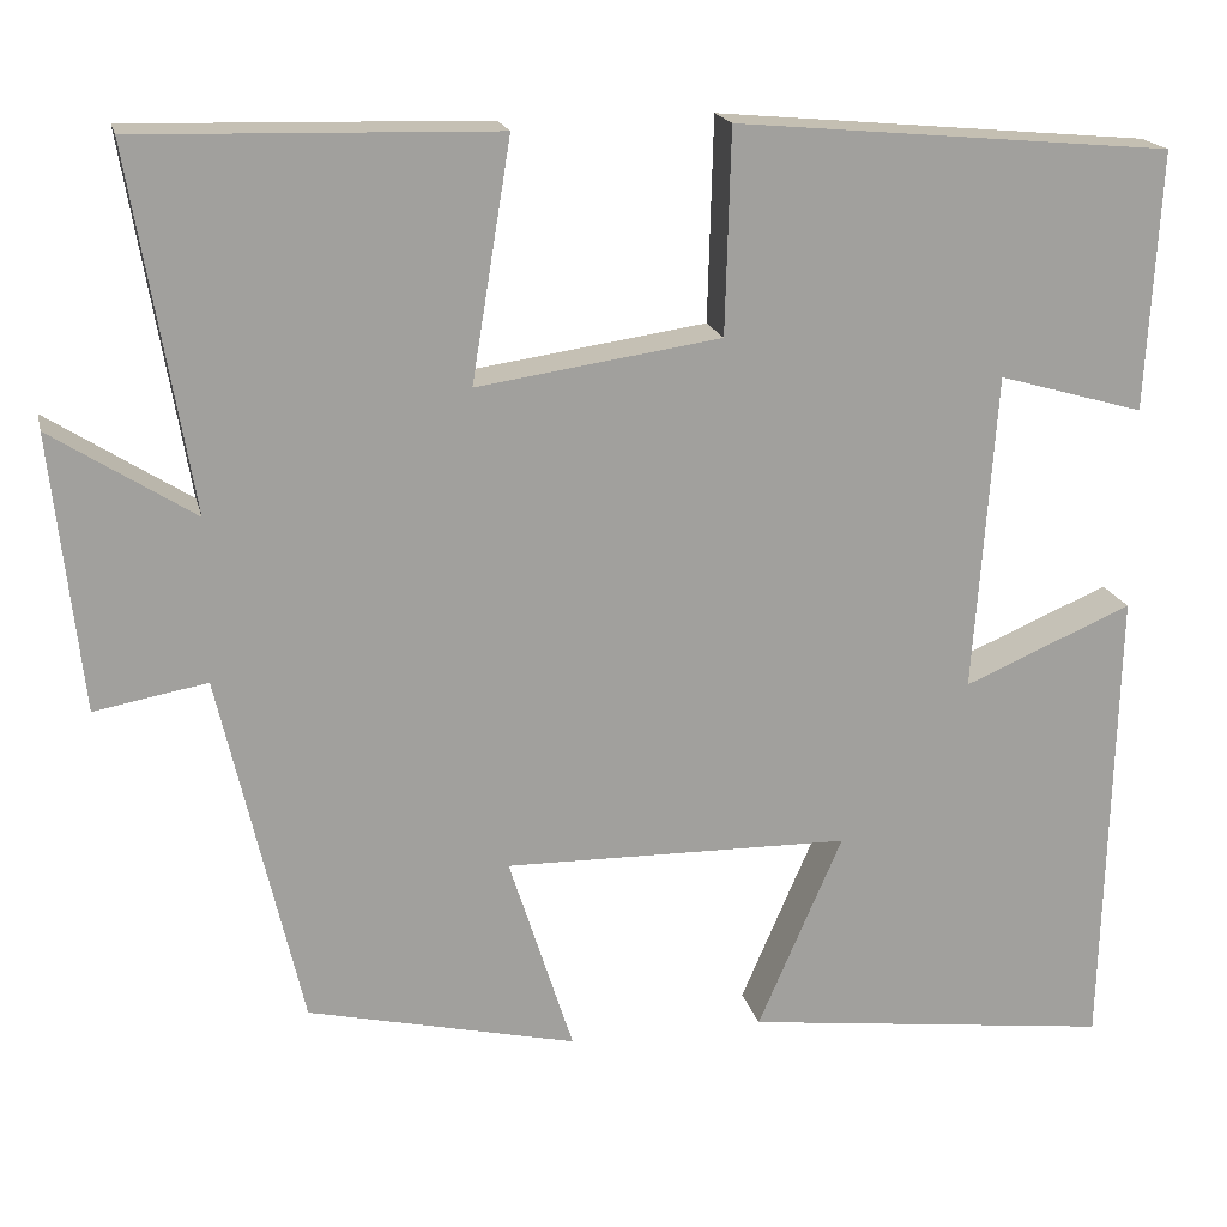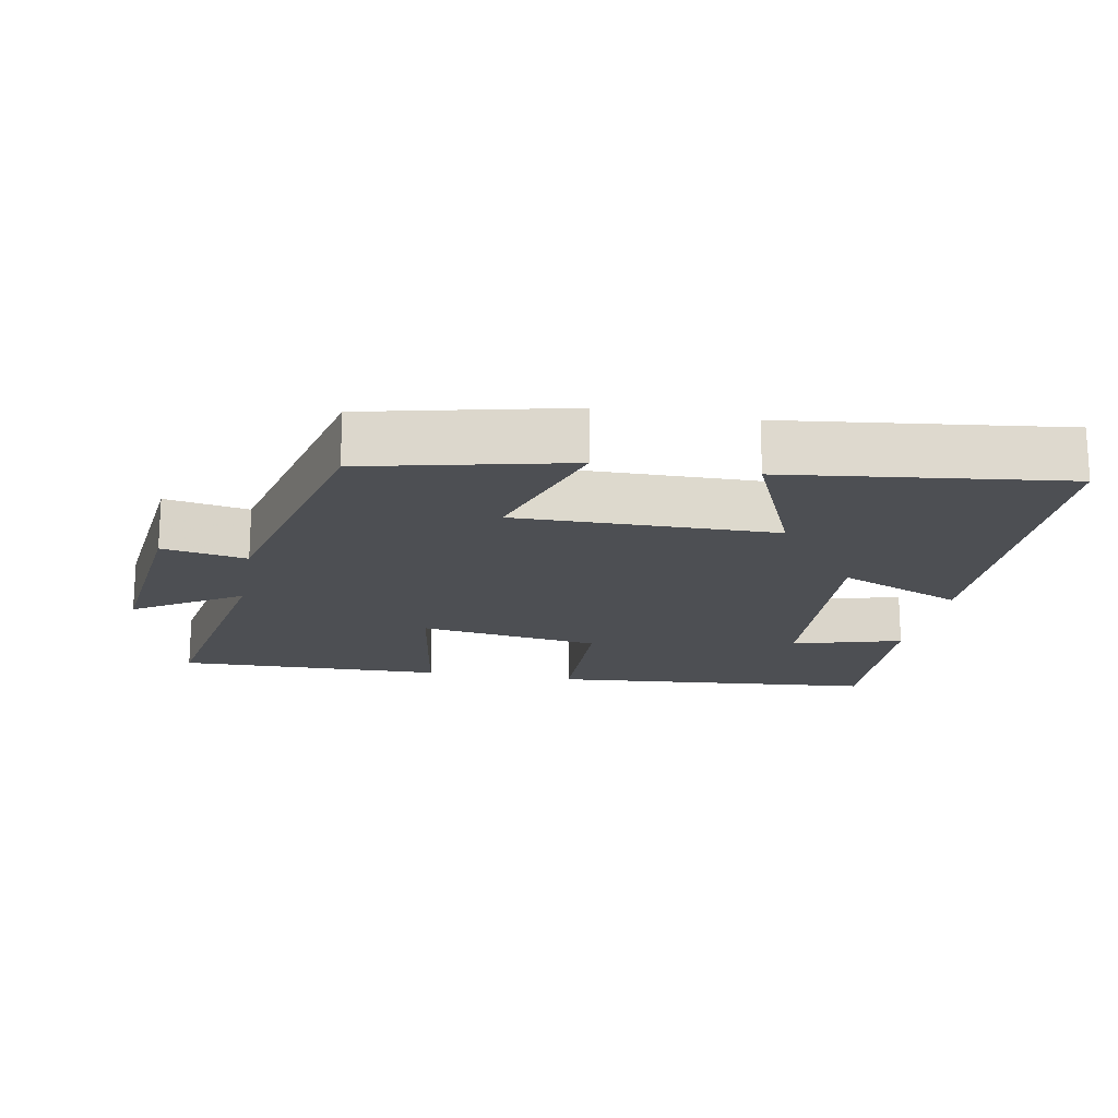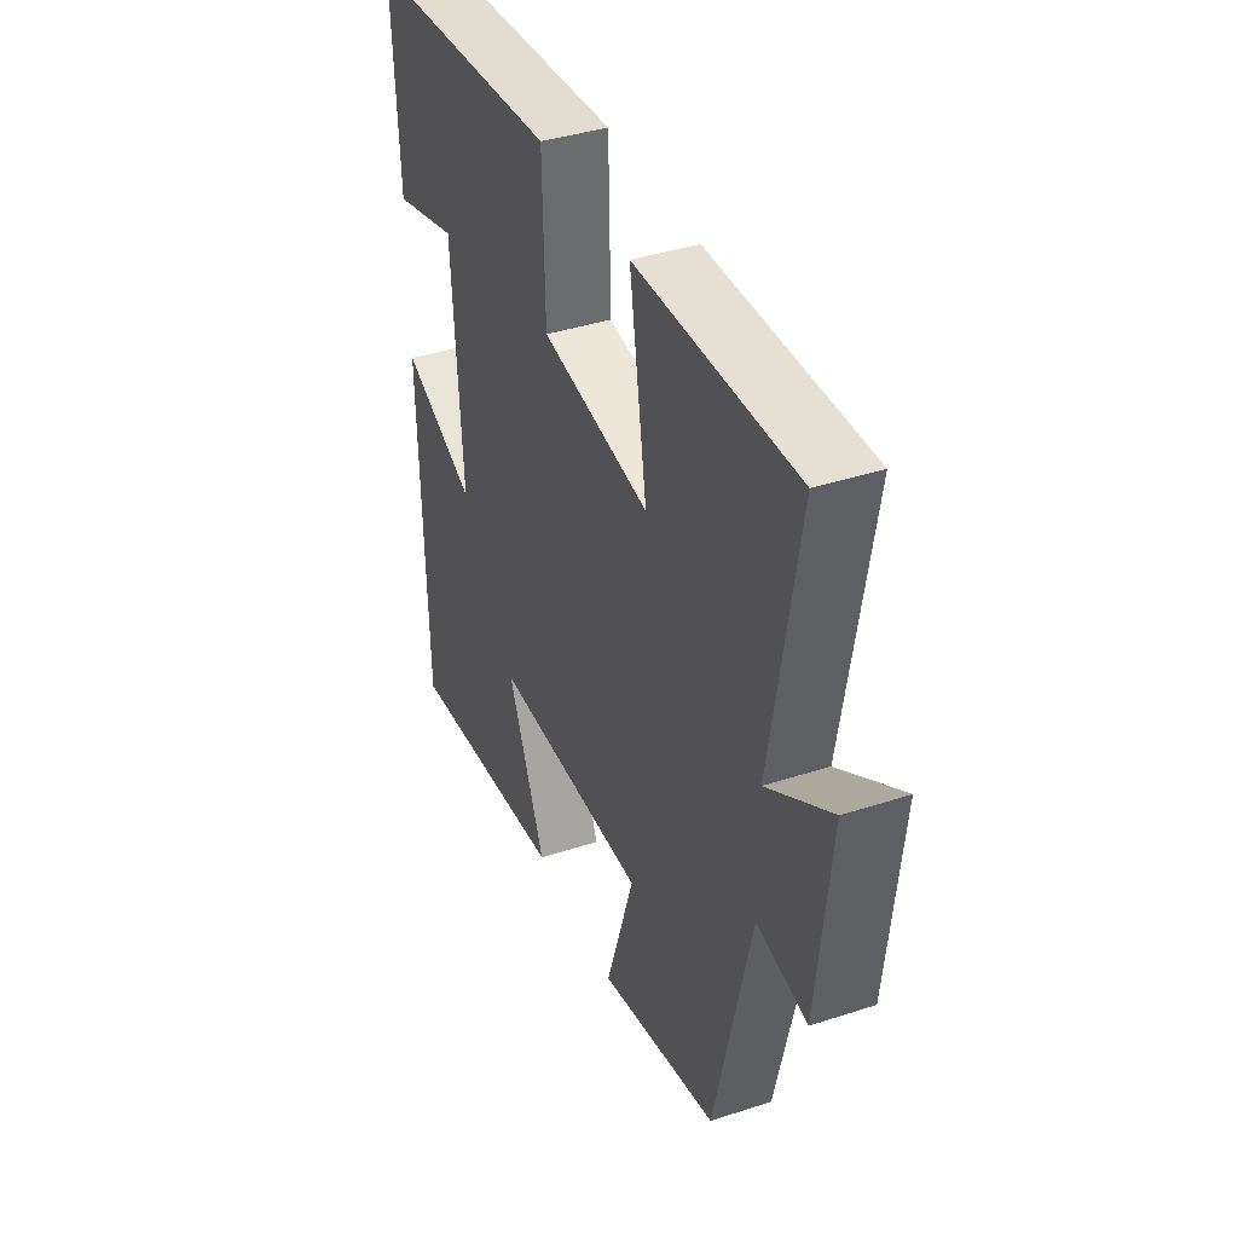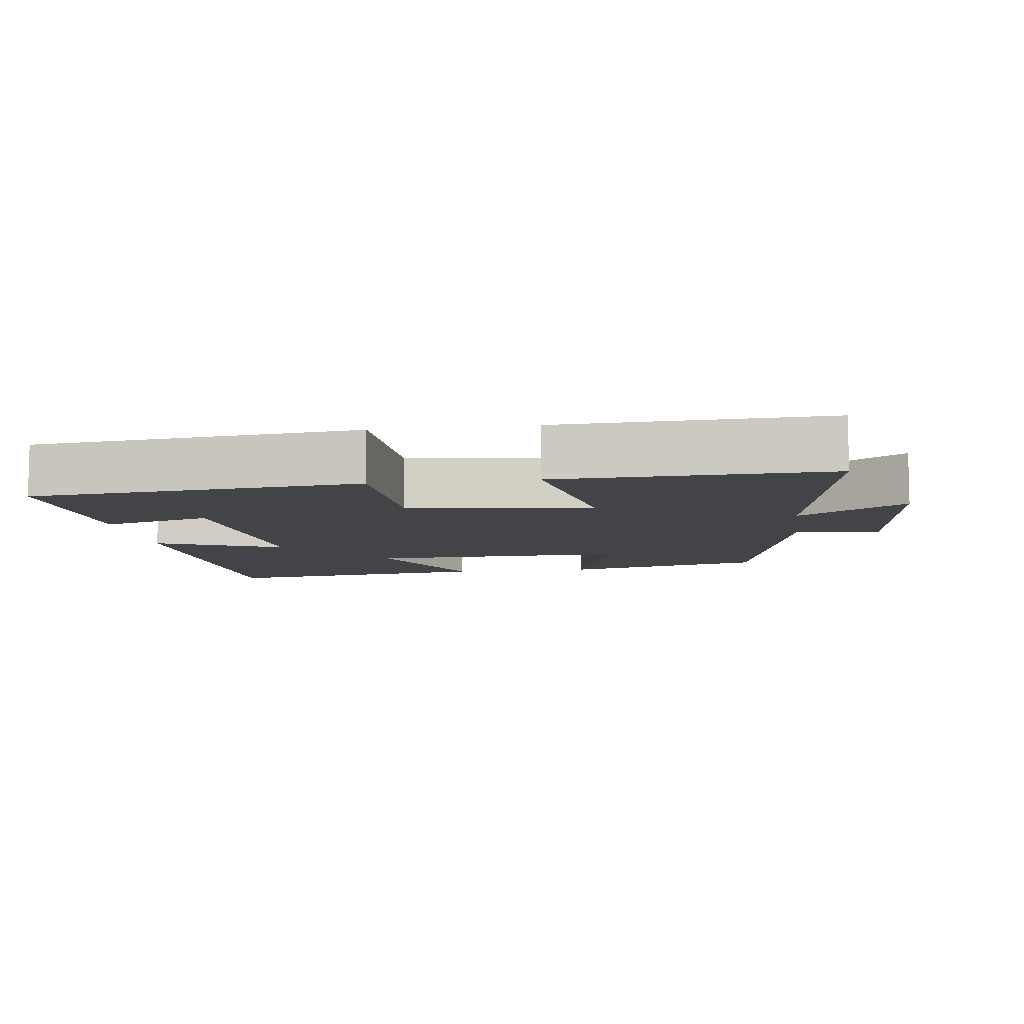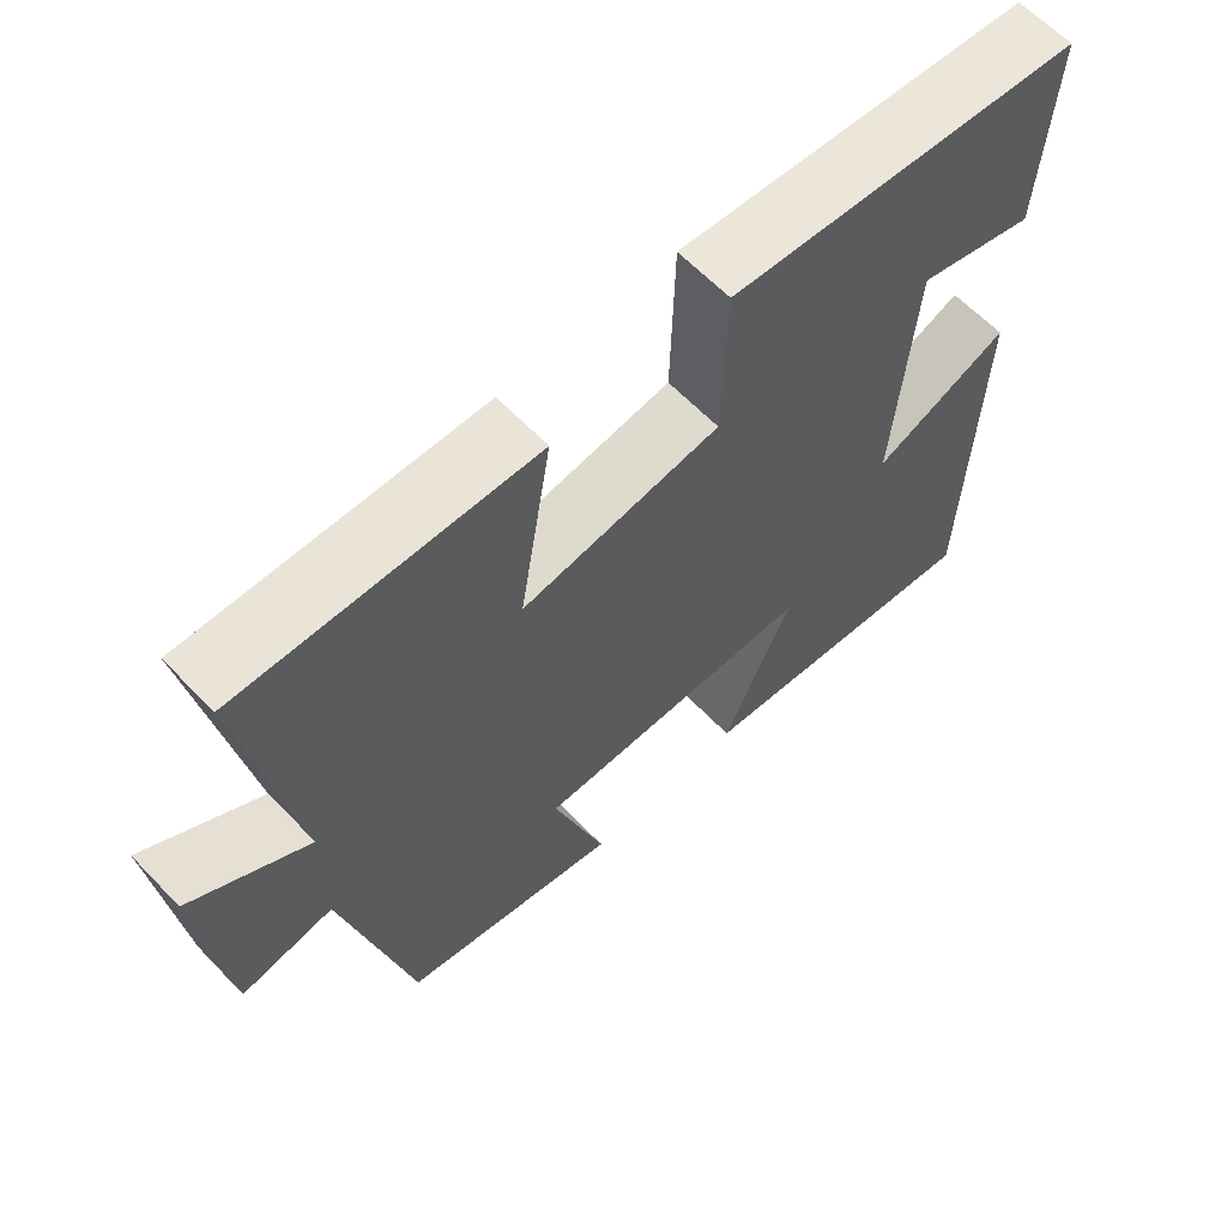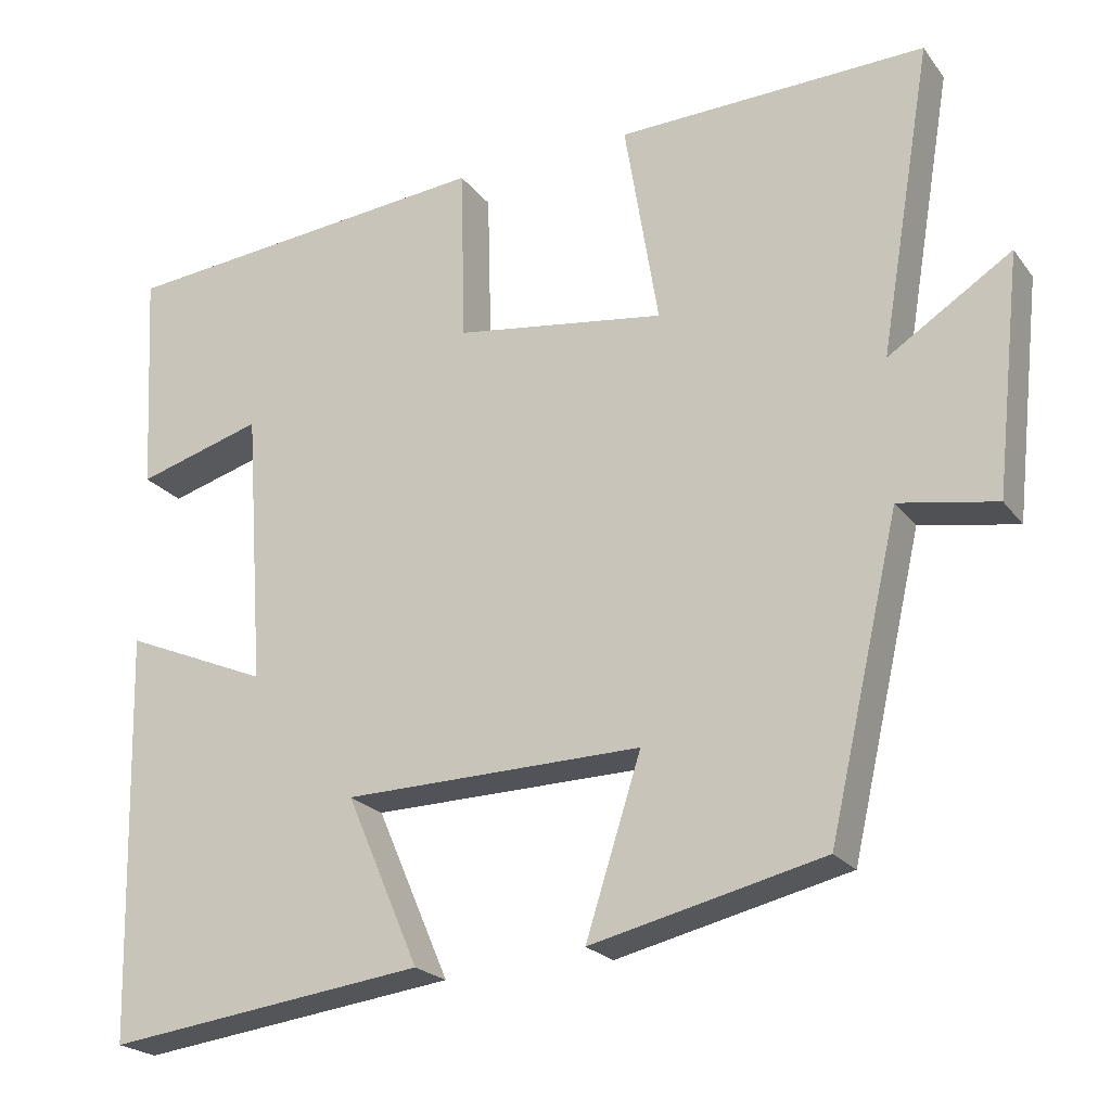
<metadata>
{"format":"obj","ext":"obj","renderer":"f3d","projection":"perspective","resolution":1024,"background":"white","views":[{"elev":18.4,"azim":167.1,"up":"+Z"},{"elev":-17.8,"azim":169.3,"up":"+Y"},{"elev":39.7,"azim":67.9,"up":"+Z"},{"elev":-8.2,"azim":8.2,"up":"+Y"},{"elev":62.6,"azim":136.3,"up":"+Z"},{"elev":-22.2,"azim":27.0,"up":"+Z"}]}
</metadata>
<code>
v -0.487 0.07 -0.55
v -0.5 0.07 -0.042
v -0.319 0.07 -0.119
v -0.343 0.07 0.223
v -0.5 0.07 0.178
v -0.515 0.07 0.457
v -0.045 0.07 0.5
v -0.039 0.07 0.281
v 0.223 0.07 0.243
v 0.181 0.07 0.5
v 0.565 0.07 0.51
v 0.5 0.07 0.125
v 0.653 0.07 0.223
v 0.621 0.07 -0.073
v 0.5 0.07 -0.051
v 0.412 0.07 -0.433
v 0.123 0.07 -0.5
v 0.192 0.07 -0.284
v -0.18 0.07 -0.29
v -0.089 0.07 -0.5
v -0.487 0 -0.55
v -0.5 0 -0.042
v -0.319 0 -0.119
v -0.343 0 0.223
v -0.5 0 0.178
v -0.515 0 0.457
v -0.045 0 0.5
v -0.039 0 0.281
v 0.223 0 0.243
v 0.181 0 0.5
v 0.565 0 0.51
v 0.5 0 0.125
v 0.653 0 0.223
v 0.621 0 -0.073
v 0.5 0 -0.051
v 0.412 0 -0.433
v 0.123 0 -0.5
v 0.192 0 -0.284
v -0.18 0 -0.29
v -0.089 0 -0.5
f 19 20 1 2
f 15 16 17 18
f 15 18 19
f 12 13 14 15
f 12 15 19
f 9 10 11 12
f 8 9 12 19
f 4 5 6 7
f 3 4 7 8
f 19 2 3
f 3 8 19
f 22 21 40 39
f 38 37 36 35
f 39 38 35
f 35 34 33 32
f 39 35 32
f 32 31 30 29
f 39 32 29 28
f 27 26 25 24
f 28 27 24 23
f 23 22 39
f 39 28 23
f 1 21 22 2
f 2 22 23 3
f 3 23 24 4
f 4 24 25 5
f 5 25 26 6
f 6 26 27 7
f 7 27 28 8
f 8 28 29 9
f 9 29 30 10
f 10 30 31 11
f 11 31 32 12
f 12 32 33 13
f 13 33 34 14
f 14 34 35 15
f 15 35 36 16
f 16 36 37 17
f 17 37 38 18
f 18 38 39 19
f 19 39 40 20
f 20 40 21 1

</code>
